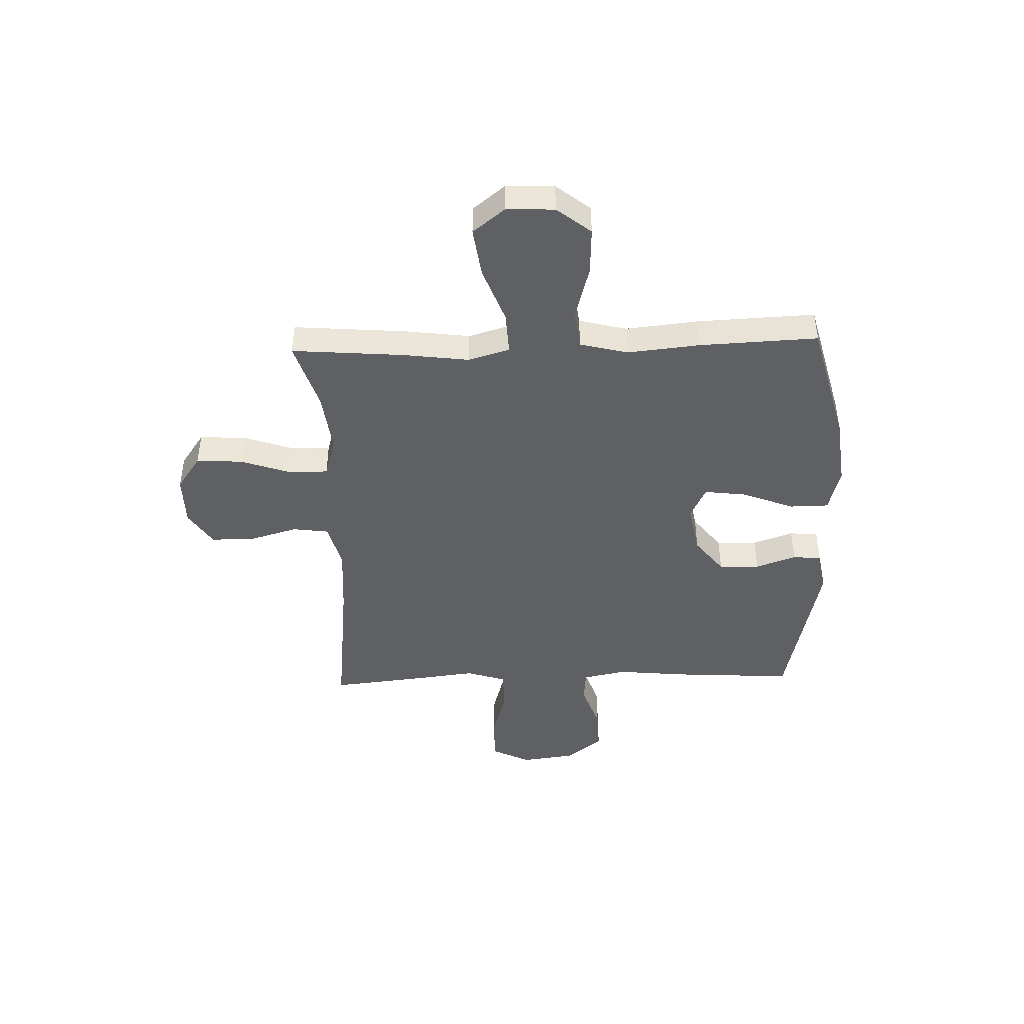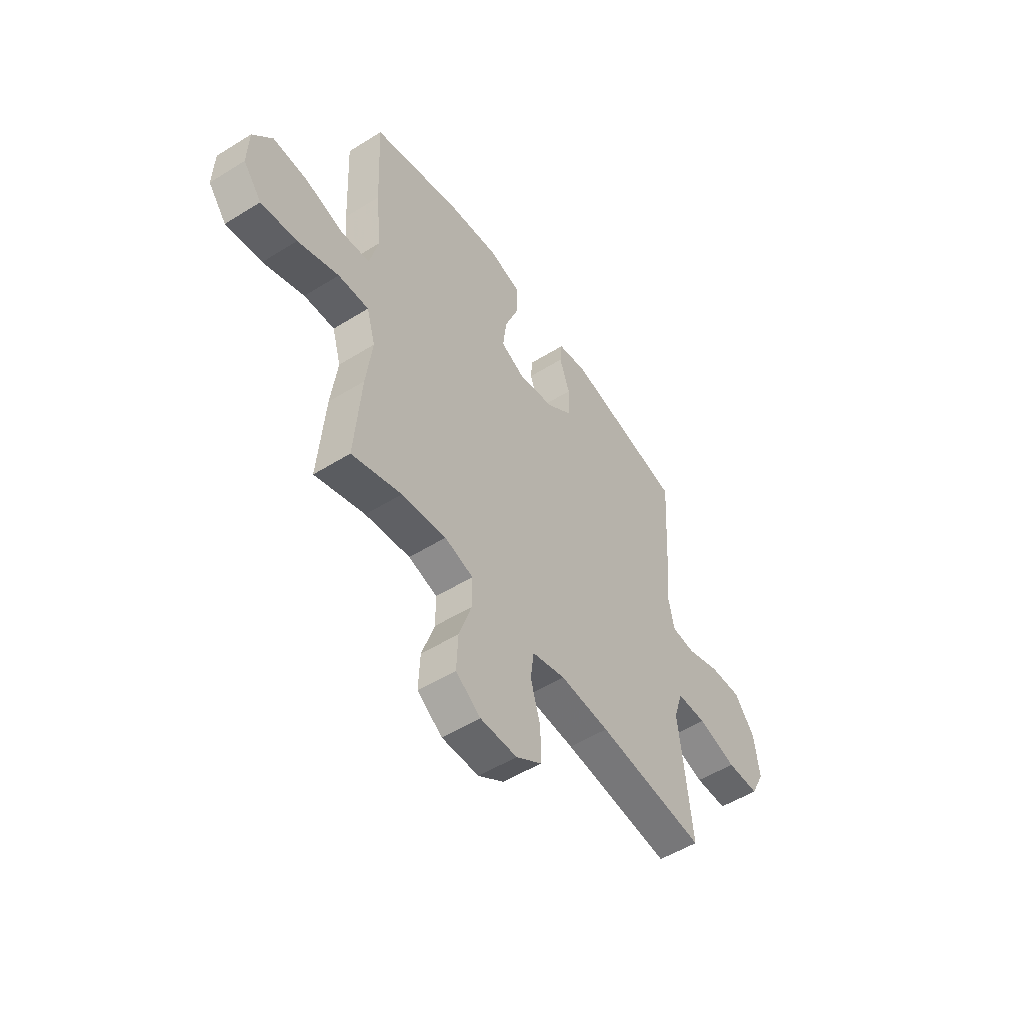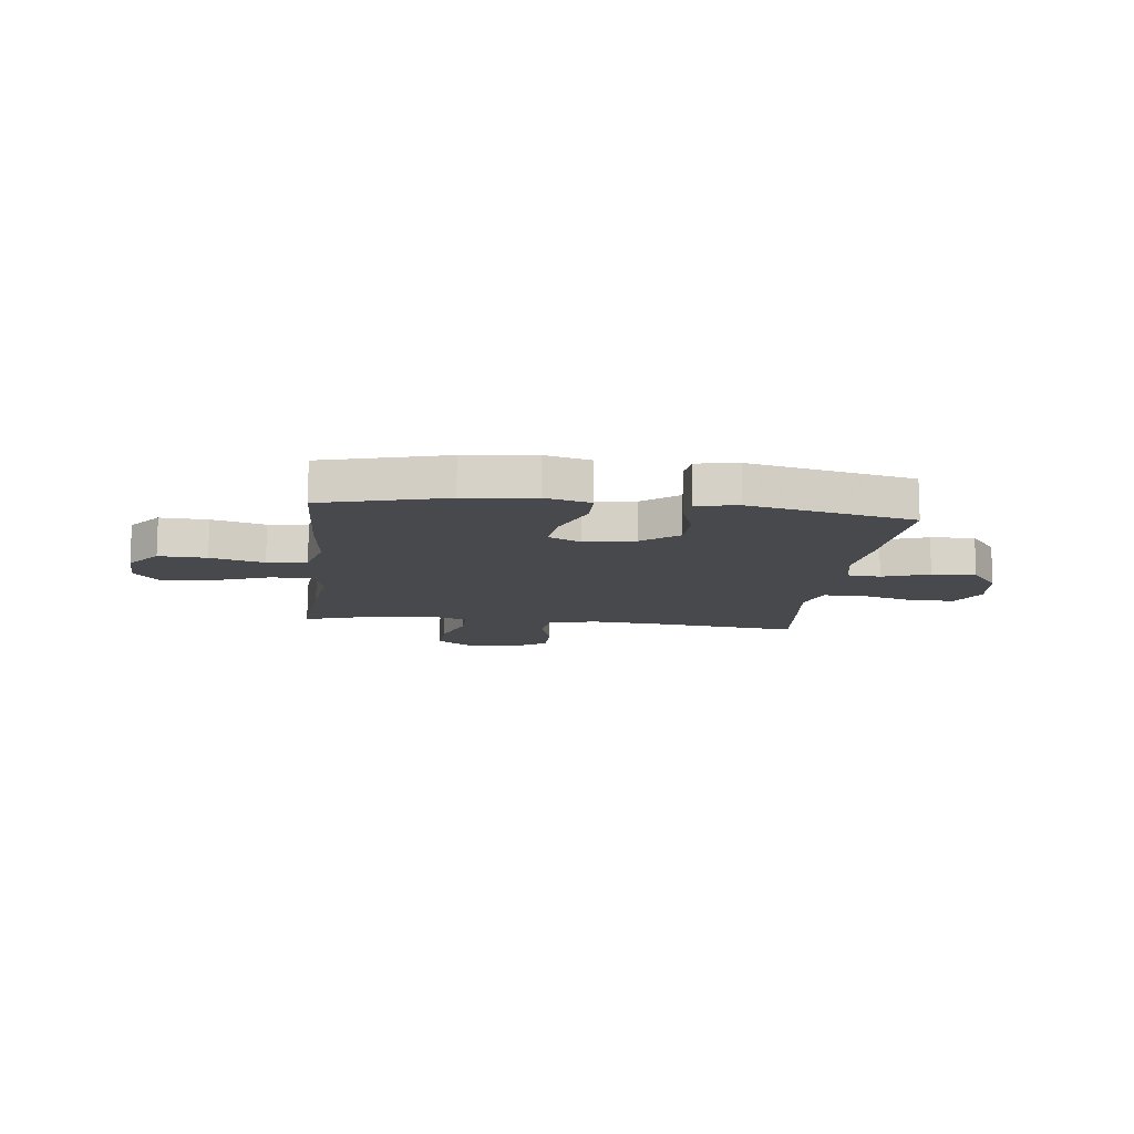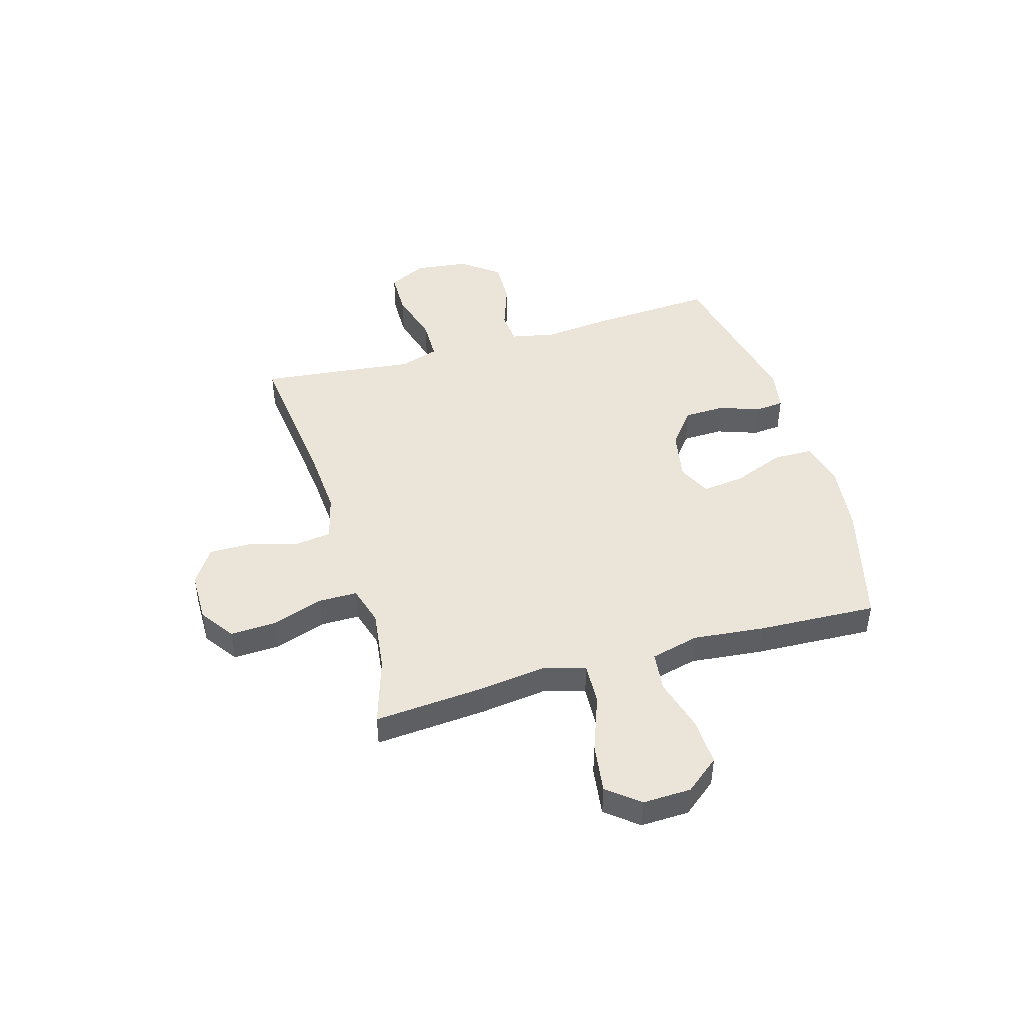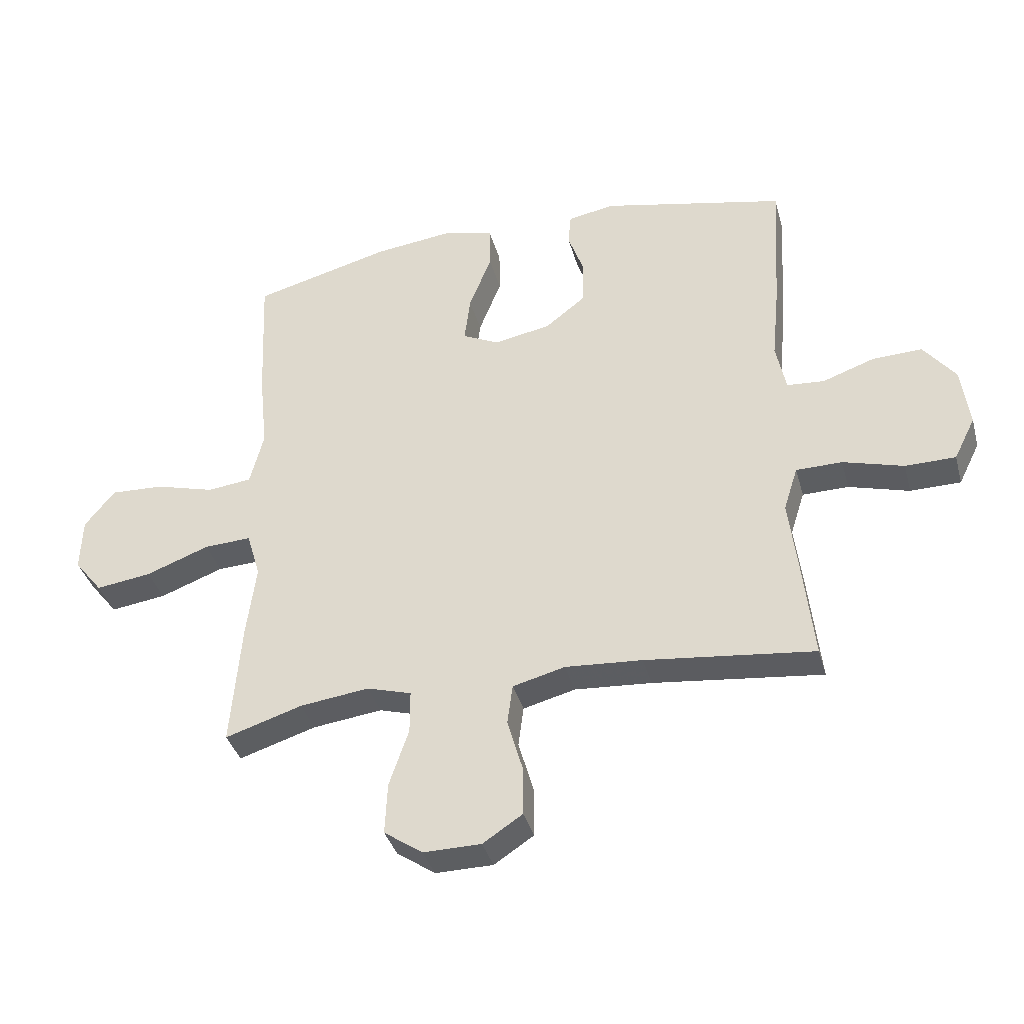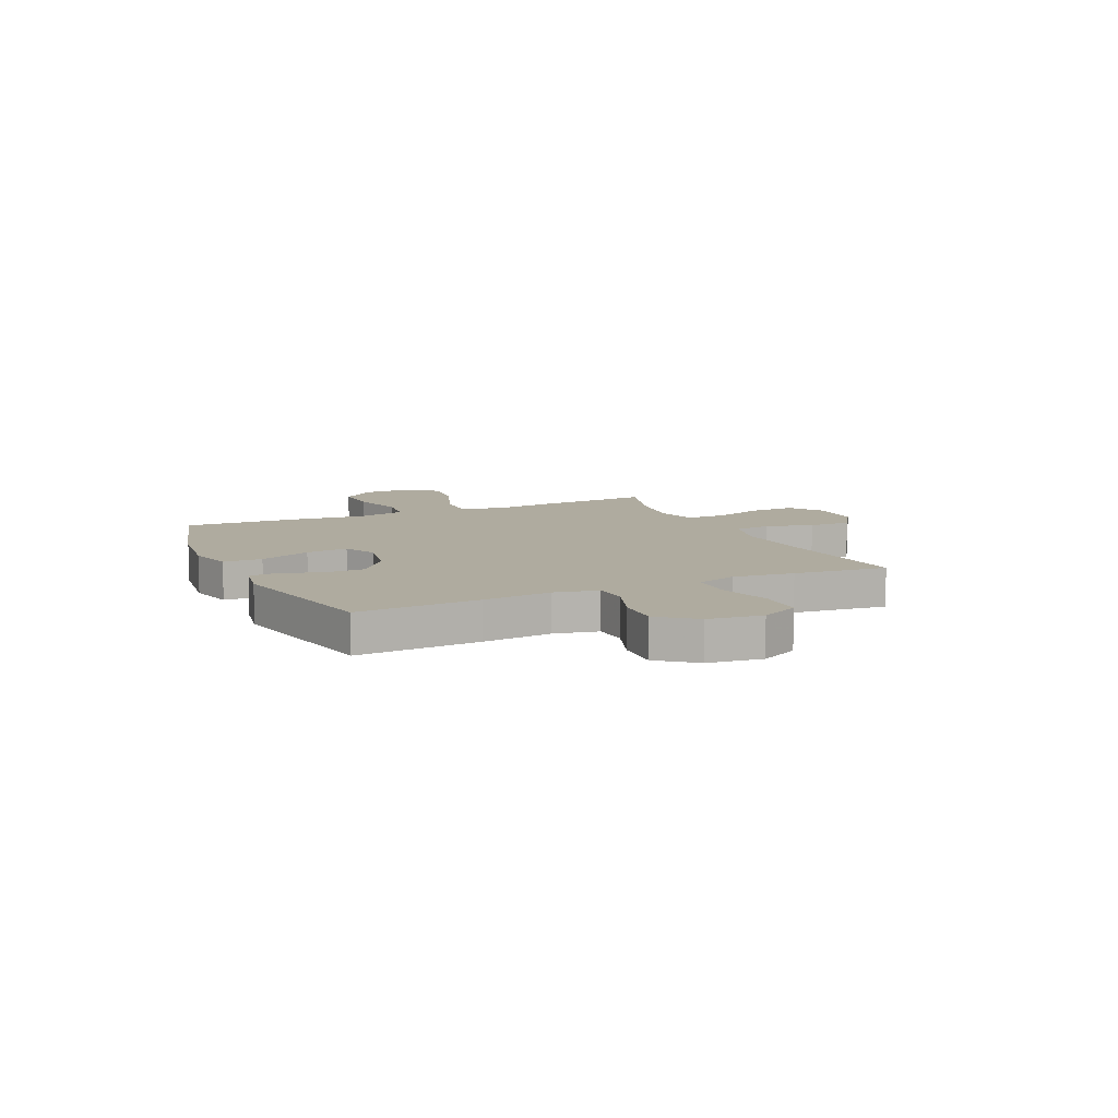
<metadata>
{"format":"obj","ext":"obj","renderer":"f3d","projection":"perspective","resolution":1024,"background":"white","views":[{"elev":-44.5,"azim":-88.2,"up":"+Y"},{"elev":-52.3,"azim":-56.1,"up":"+Z"},{"elev":-12.1,"azim":-6.8,"up":"+Y"},{"elev":45.3,"azim":-106.2,"up":"+Y"},{"elev":-37.3,"azim":15.0,"up":"+Z"},{"elev":9.6,"azim":65.6,"up":"+Y"}]}
</metadata>
<code>
v 0.5 0.07 0.5
v 0.486 0.07 0.268
v 0.473 0.07 0.139
v 0.49 0.07 0.056
v 0.553 0.07 0.051
v 0.641 0.07 0.082
v 0.725 0.07 0.085
v 0.779 0.07 0.015
v 0.792 0.07 -0.087
v 0.756 0.07 -0.159
v 0.671 0.07 -0.16
v 0.569 0.07 -0.131
v 0.491 0.07 -0.132
v 0.467 0.07 -0.207
v 0.481 0.07 -0.323
v 0.5 0.07 -0.5
v 0.215 0.07 -0.468
v 0.085 0.07 -0.459
v -0.003 0.07 -0.482
v -0.012 0.07 -0.55
v 0.014 0.07 -0.641
v 0.014 0.07 -0.723
v -0.053 0.07 -0.767
v -0.15 0.07 -0.768
v -0.215 0.07 -0.723
v -0.211 0.07 -0.636
v -0.178 0.07 -0.539
v -0.178 0.07 -0.466
v -0.253 0.07 -0.444
v -0.37 0.07 -0.459
v -0.5 0.07 -0.5
v -0.483 0.07 -0.288
v -0.467 0.07 -0.164
v -0.49 0.07 -0.086
v -0.57 0.07 -0.09
v -0.677 0.07 -0.13
v -0.771 0.07 -0.143
v -0.819 0.07 -0.083
v -0.816 0.07 0.008
v -0.765 0.07 0.072
v -0.675 0.07 0.068
v -0.574 0.07 0.04
v -0.499 0.07 0.049
v -0.476 0.07 0.14
v -0.49 0.07 0.276
v -0.5 0.07 0.5
v -0.267 0.07 0.561
v -0.134 0.07 0.577
v -0.048 0.07 0.555
v -0.047 0.07 0.481
v -0.085 0.07 0.384
v -0.095 0.07 0.304
v -0.033 0.07 0.274
v 0.063 0.07 0.292
v 0.131 0.07 0.345
v 0.133 0.07 0.422
v 0.106 0.07 0.499
v 0.111 0.07 0.553
v 0.19 0.07 0.567
v 0.5 0 0.5
v 0.486 0 0.268
v 0.473 0 0.139
v 0.49 0 0.056
v 0.553 0 0.051
v 0.641 0 0.082
v 0.725 0 0.085
v 0.779 0 0.015
v 0.792 0 -0.087
v 0.756 0 -0.159
v 0.671 0 -0.16
v 0.569 0 -0.131
v 0.491 0 -0.132
v 0.467 0 -0.207
v 0.481 0 -0.323
v 0.5 0 -0.5
v 0.215 0 -0.468
v 0.085 0 -0.459
v -0.003 0 -0.482
v -0.012 0 -0.55
v 0.014 0 -0.641
v 0.014 0 -0.723
v -0.053 0 -0.767
v -0.15 0 -0.768
v -0.215 0 -0.723
v -0.211 0 -0.636
v -0.178 0 -0.539
v -0.178 0 -0.466
v -0.253 0 -0.444
v -0.37 0 -0.459
v -0.5 0 -0.5
v -0.483 0 -0.288
v -0.467 0 -0.164
v -0.49 0 -0.086
v -0.57 0 -0.09
v -0.677 0 -0.13
v -0.771 0 -0.143
v -0.819 0 -0.083
v -0.816 0 0.008
v -0.765 0 0.072
v -0.675 0 0.068
v -0.574 0 0.04
v -0.499 0 0.049
v -0.476 0 0.14
v -0.49 0 0.276
v -0.5 0 0.5
v -0.267 0 0.561
v -0.134 0 0.577
v -0.048 0 0.555
v -0.047 0 0.481
v -0.085 0 0.384
v -0.095 0 0.304
v -0.033 0 0.274
v 0.063 0 0.292
v 0.131 0 0.345
v 0.133 0 0.422
v 0.106 0 0.499
v 0.111 0 0.553
v 0.19 0 0.567
f 1 2 3
f 59 1 3
f 58 59 3
f 57 58 3
f 56 57 3
f 55 56 3 4
f 54 55 4
f 53 54 4
f 49 50 51
f 48 49 51
f 47 48 51
f 46 47 51
f 45 46 51
f 44 45 51
f 43 44 51 52
f 40 41 42
f 39 40 42
f 38 39 42
f 37 38 42
f 36 37 42
f 35 36 42
f 34 35 42 43
f 43 52 53
f 34 43 53
f 33 34 53
f 33 53 4
f 32 33 4
f 31 32 4
f 30 31 4
f 25 26 27
f 24 25 27
f 23 24 27
f 22 23 27
f 21 22 27
f 20 21 27
f 19 20 27 28
f 18 19 28 29
f 14 15 16 17
f 13 14 17 18
f 10 11 12
f 9 10 12
f 8 9 12
f 7 8 12
f 6 7 12
f 5 6 12
f 5 12 13
f 4 5 13
f 30 4 13
f 29 30 13
f 13 18 29
f 62 61 60
f 62 60 118
f 62 118 117
f 62 117 116
f 62 116 115
f 63 62 115 114
f 63 114 113
f 63 113 112
f 110 109 108
f 110 108 107
f 110 107 106
f 110 106 105
f 110 105 104
f 110 104 103
f 111 110 103 102
f 101 100 99
f 101 99 98
f 101 98 97
f 101 97 96
f 101 96 95
f 101 95 94
f 102 101 94 93
f 112 111 102
f 112 102 93
f 112 93 92
f 63 112 92
f 63 92 91
f 63 91 90
f 63 90 89
f 86 85 84
f 86 84 83
f 86 83 82
f 86 82 81
f 86 81 80
f 86 80 79
f 87 86 79 78
f 88 87 78 77
f 76 75 74 73
f 77 76 73 72
f 71 70 69
f 71 69 68
f 71 68 67
f 71 67 66
f 71 66 65
f 71 65 64
f 72 71 64
f 72 64 63
f 72 63 89
f 72 89 88
f 88 77 72
f 1 60 61 2
f 2 61 62 3
f 3 62 63 4
f 4 63 64 5
f 5 64 65 6
f 6 65 66 7
f 7 66 67 8
f 8 67 68 9
f 9 68 69 10
f 10 69 70 11
f 11 70 71 12
f 12 71 72 13
f 13 72 73 14
f 14 73 74 15
f 15 74 75 16
f 16 75 76 17
f 17 76 77 18
f 18 77 78 19
f 19 78 79 20
f 20 79 80 21
f 21 80 81 22
f 22 81 82 23
f 23 82 83 24
f 24 83 84 25
f 25 84 85 26
f 26 85 86 27
f 27 86 87 28
f 28 87 88 29
f 29 88 89 30
f 30 89 90 31
f 31 90 91 32
f 32 91 92 33
f 33 92 93 34
f 34 93 94 35
f 35 94 95 36
f 36 95 96 37
f 37 96 97 38
f 38 97 98 39
f 39 98 99 40
f 40 99 100 41
f 41 100 101 42
f 42 101 102 43
f 43 102 103 44
f 44 103 104 45
f 45 104 105 46
f 46 105 106 47
f 47 106 107 48
f 48 107 108 49
f 49 108 109 50
f 50 109 110 51
f 51 110 111 52
f 52 111 112 53
f 53 112 113 54
f 54 113 114 55
f 55 114 115 56
f 56 115 116 57
f 57 116 117 58
f 58 117 118 59
f 59 118 60 1

</code>
